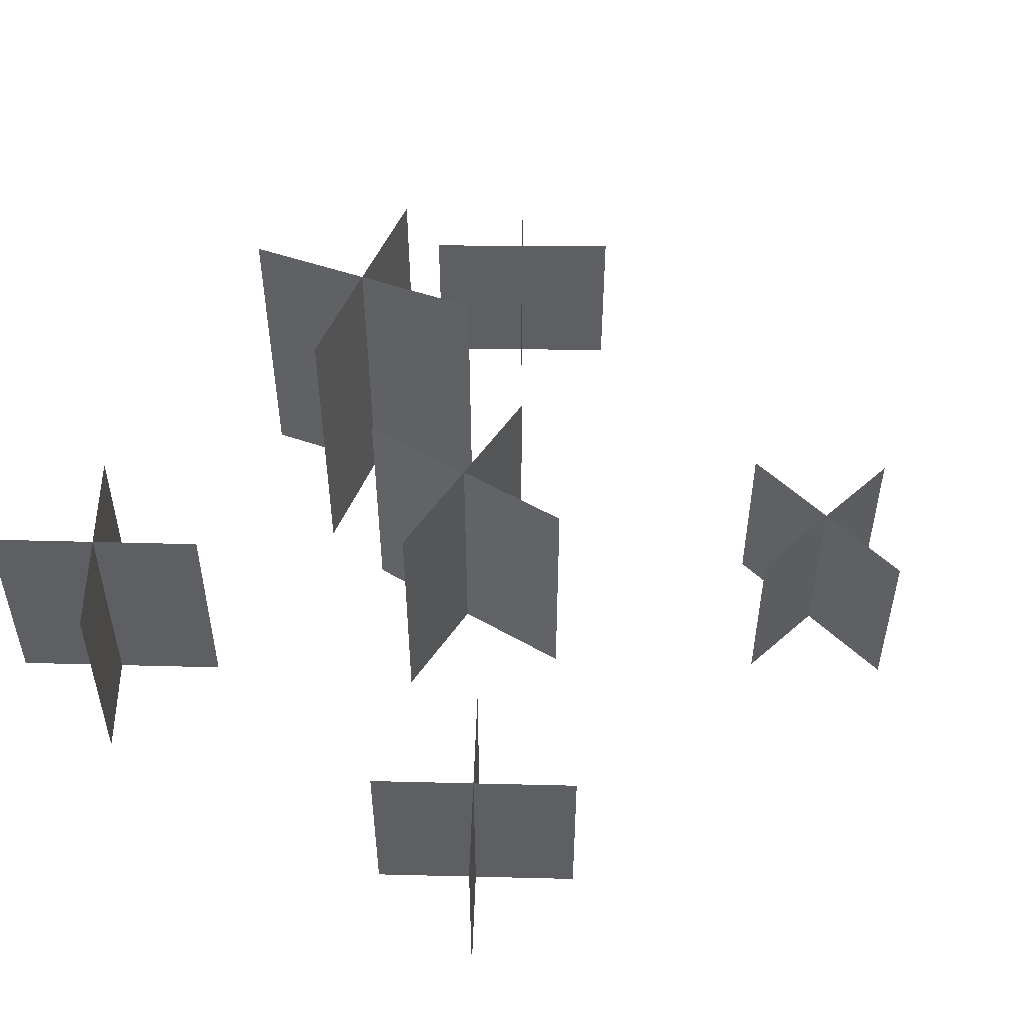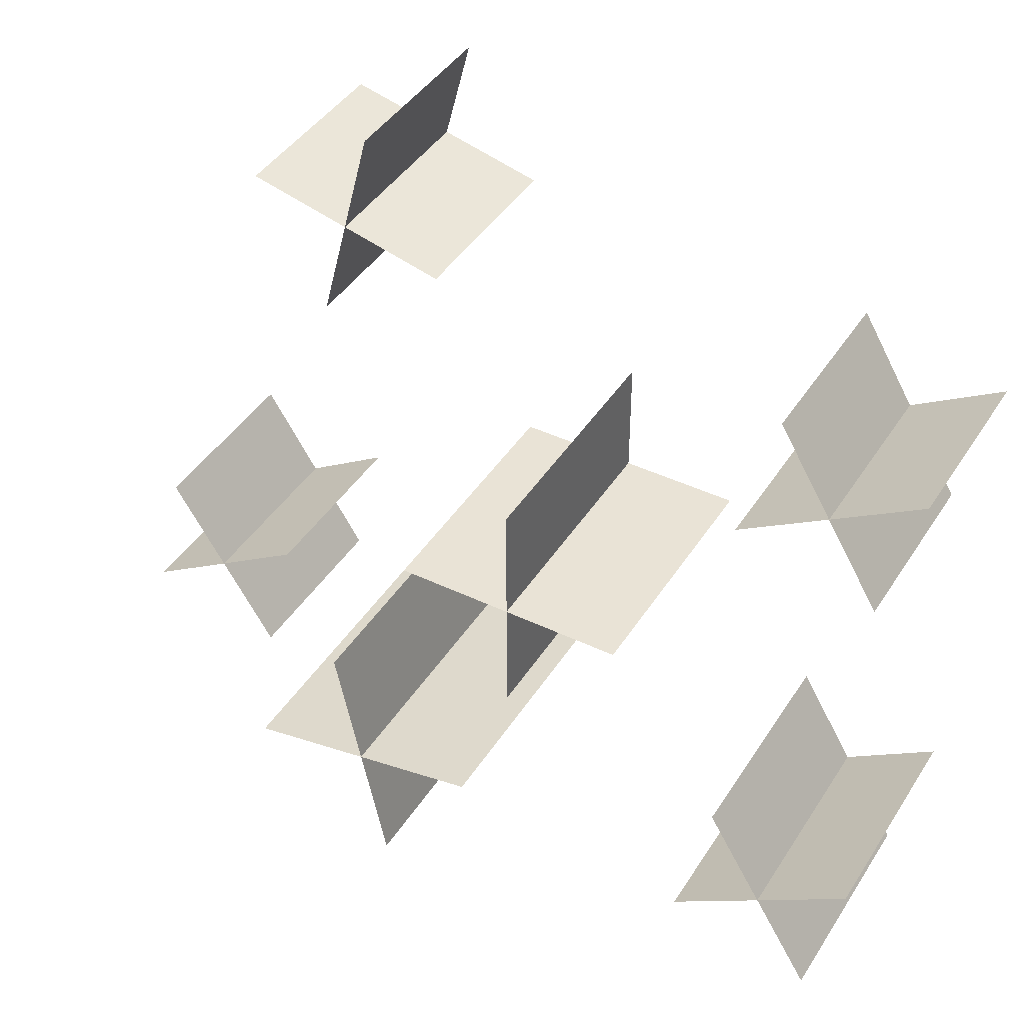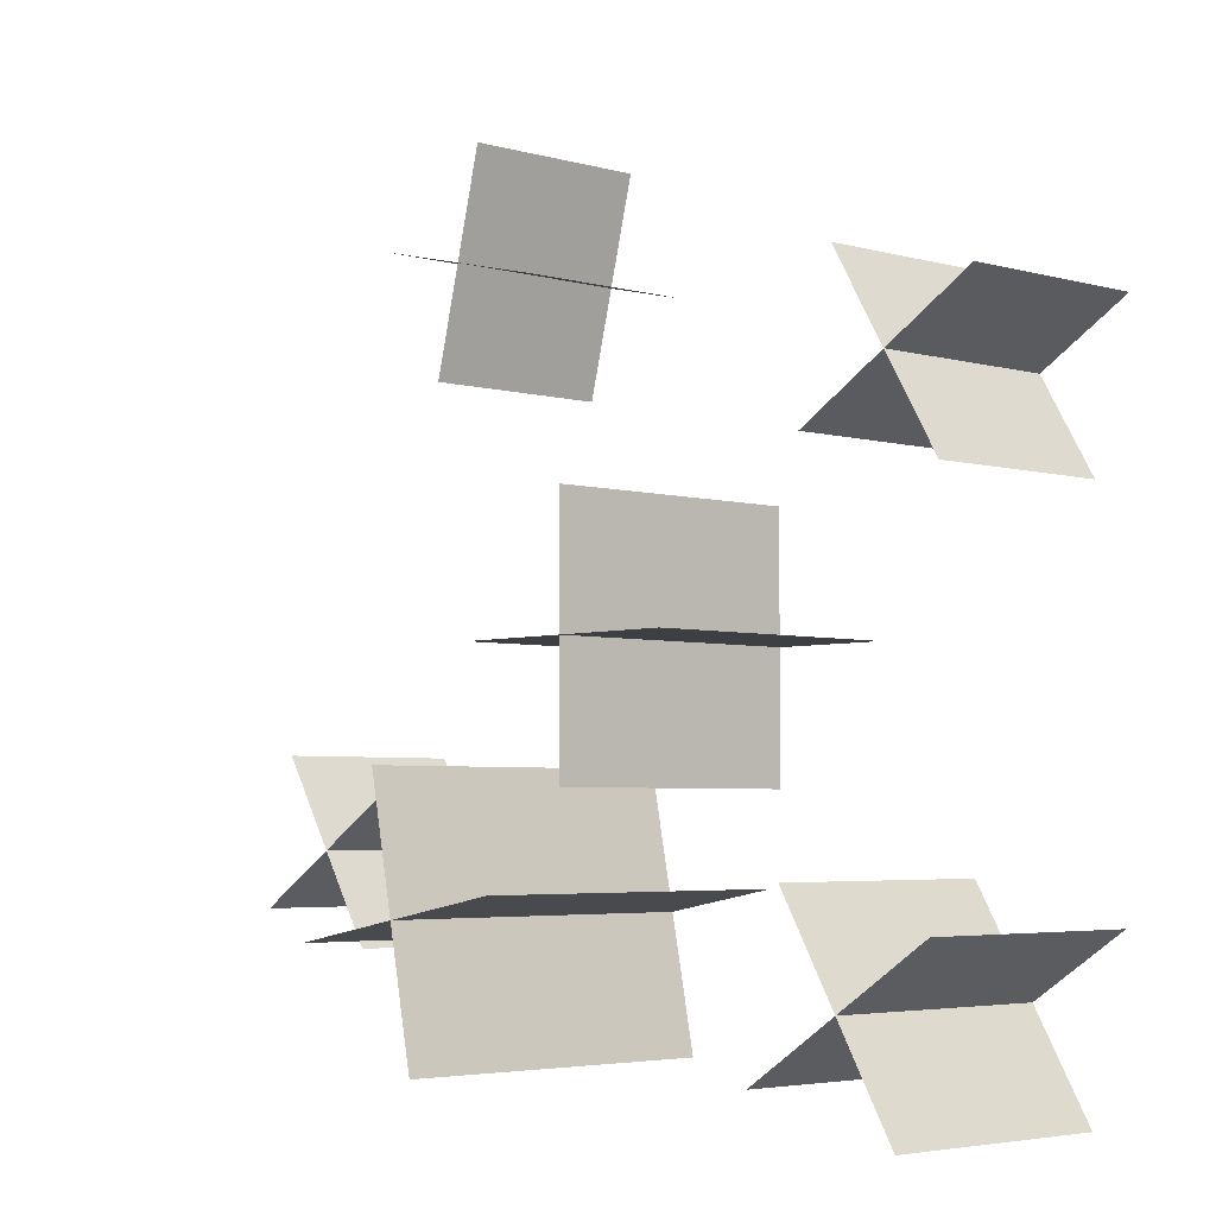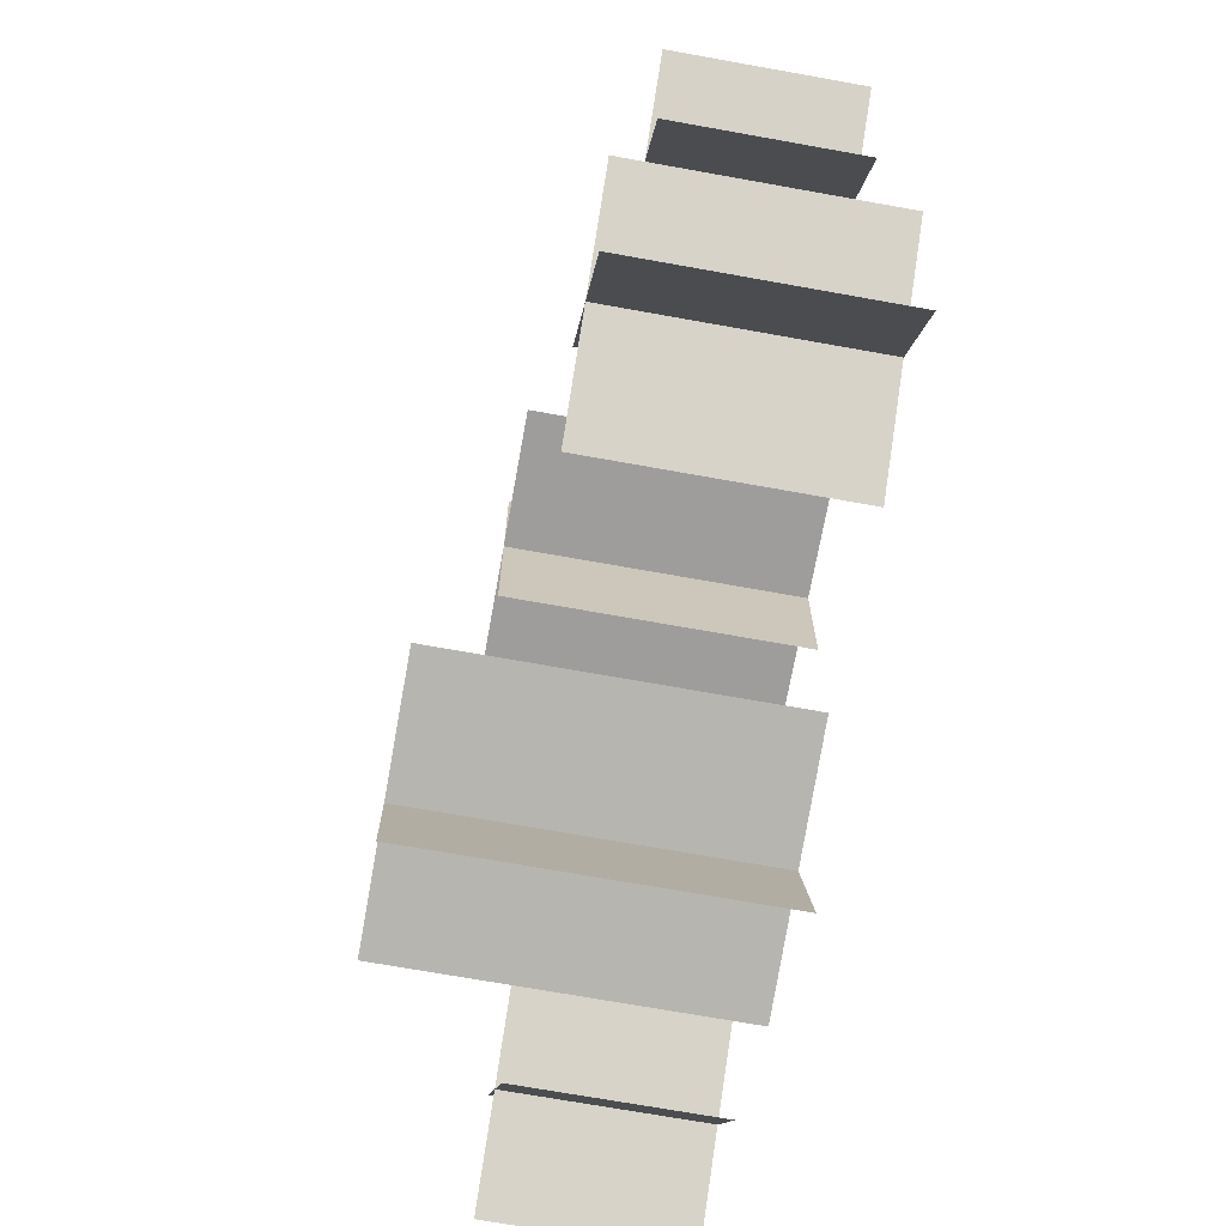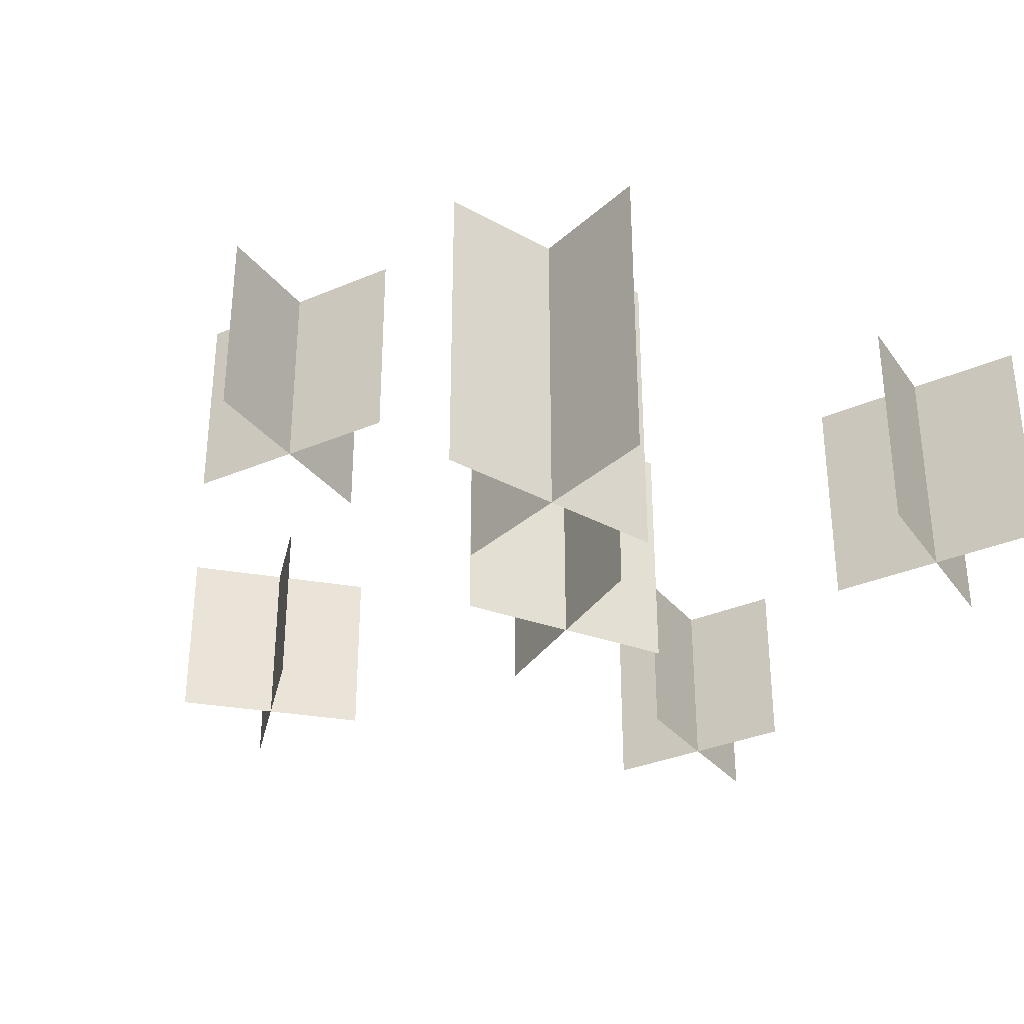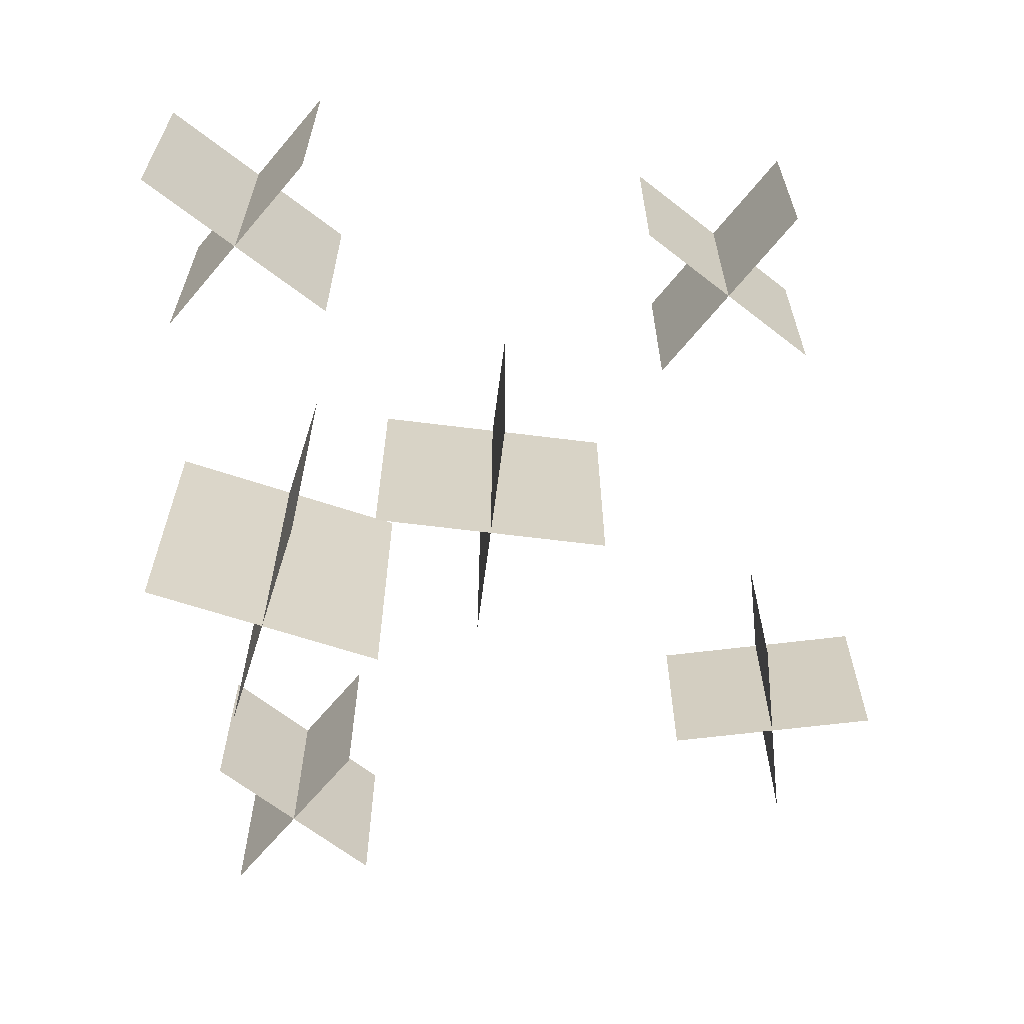
<metadata>
{"format":"obj","ext":"obj","renderer":"f3d","projection":"perspective","resolution":1024,"background":"white","views":[{"elev":50.0,"azim":-57.4,"up":"+Y"},{"elev":42.3,"azim":-150.1,"up":"+Z"},{"elev":-4.2,"azim":-132.3,"up":"+Z"},{"elev":-70.4,"azim":-100.2,"up":"+Z"},{"elev":-32.1,"azim":152.8,"up":"+Y"},{"elev":-62.7,"azim":-97.3,"up":"+Y"}]}
</metadata>
<code>
v 7.022 13.9 -0.05611
v 7.022 -0.4816 -0.05611
v -6.284 13.9 -0.05611
v -6.284 -0.4816 -0.05611
v 0.3693 13.9 6.874
v 0.3693 -0.4816 6.874
v 0.3693 13.9 -6.986
v 0.3693 -0.4816 -6.986
v -10.41 12.73 -19.92
v -10.41 0.008231 -19.92
v -20.81 12.73 -13.15
v -20.81 0.008231 -13.15
v -12.36 12.73 -11.12
v -12.36 0.008231 -11.12
v -18.86 12.73 -21.95
v -18.86 0.008231 -21.95
v 27.86 10.2 -13.19
v 27.86 -0.1737 -13.19
v 17.89 10.2 -6.969
v 17.89 -0.1737 -6.969
v 25.99 10.2 -5.103
v 25.99 -0.1737 -5.103
v 19.76 10.2 -15.05
v 19.76 -0.1737 -15.05
v 13.79 10.2 13.47
v 13.79 -0.1737 13.47
v 10.76 10.2 25.15
v 10.76 -0.1737 25.15
v 17.83 10.2 20.63
v 17.83 -0.1737 20.63
v 6.715 10.2 17.98
v 6.715 -0.1737 17.98
v -21.3 10.2 14.51
v -21.3 -0.1737 14.51
v -11.23 10.2 8.477
v -11.23 -0.1737 8.477
v -19.29 10.2 6.463
v -19.29 -0.1737 6.463
v -13.23 10.2 16.53
v -13.23 -0.1737 16.53
v 6.883 17.29 -20.37
v 6.883 -0.8198 -20.37
v 9.836 17.29 -5.901
v 9.836 -0.8198 -5.901
v 15.32 17.29 -14.42
v 15.32 -0.8198 -14.42
v 1.401 17.29 -11.86
v 1.401 -0.8198 -11.86
g Box01
f 1 2 3
f 2 4 3
g Duplicate01
f 5 6 7
f 6 8 7
g Duplicate02
f 9 10 11
f 10 12 11
f 13 14 15
f 14 16 15
g Duplicate03
f 17 18 19
f 18 20 19
f 21 22 23
f 22 24 23
g Duplicate04
f 25 26 27
f 26 28 27
f 29 30 31
f 30 32 31
g Duplicate05
f 33 34 35
f 34 36 35
f 37 38 39
f 38 40 39
g Duplicate06
f 41 42 43
f 42 44 43
f 45 46 47
f 46 48 47

</code>
